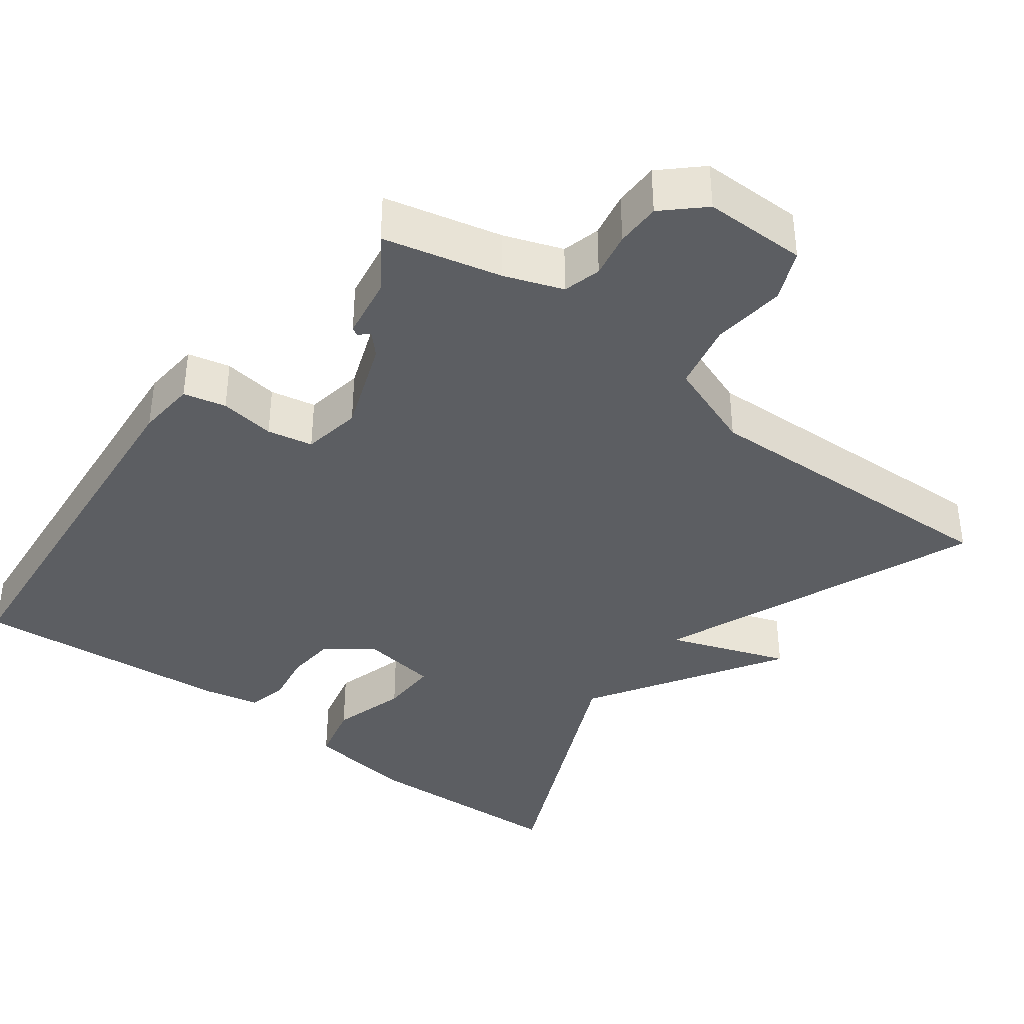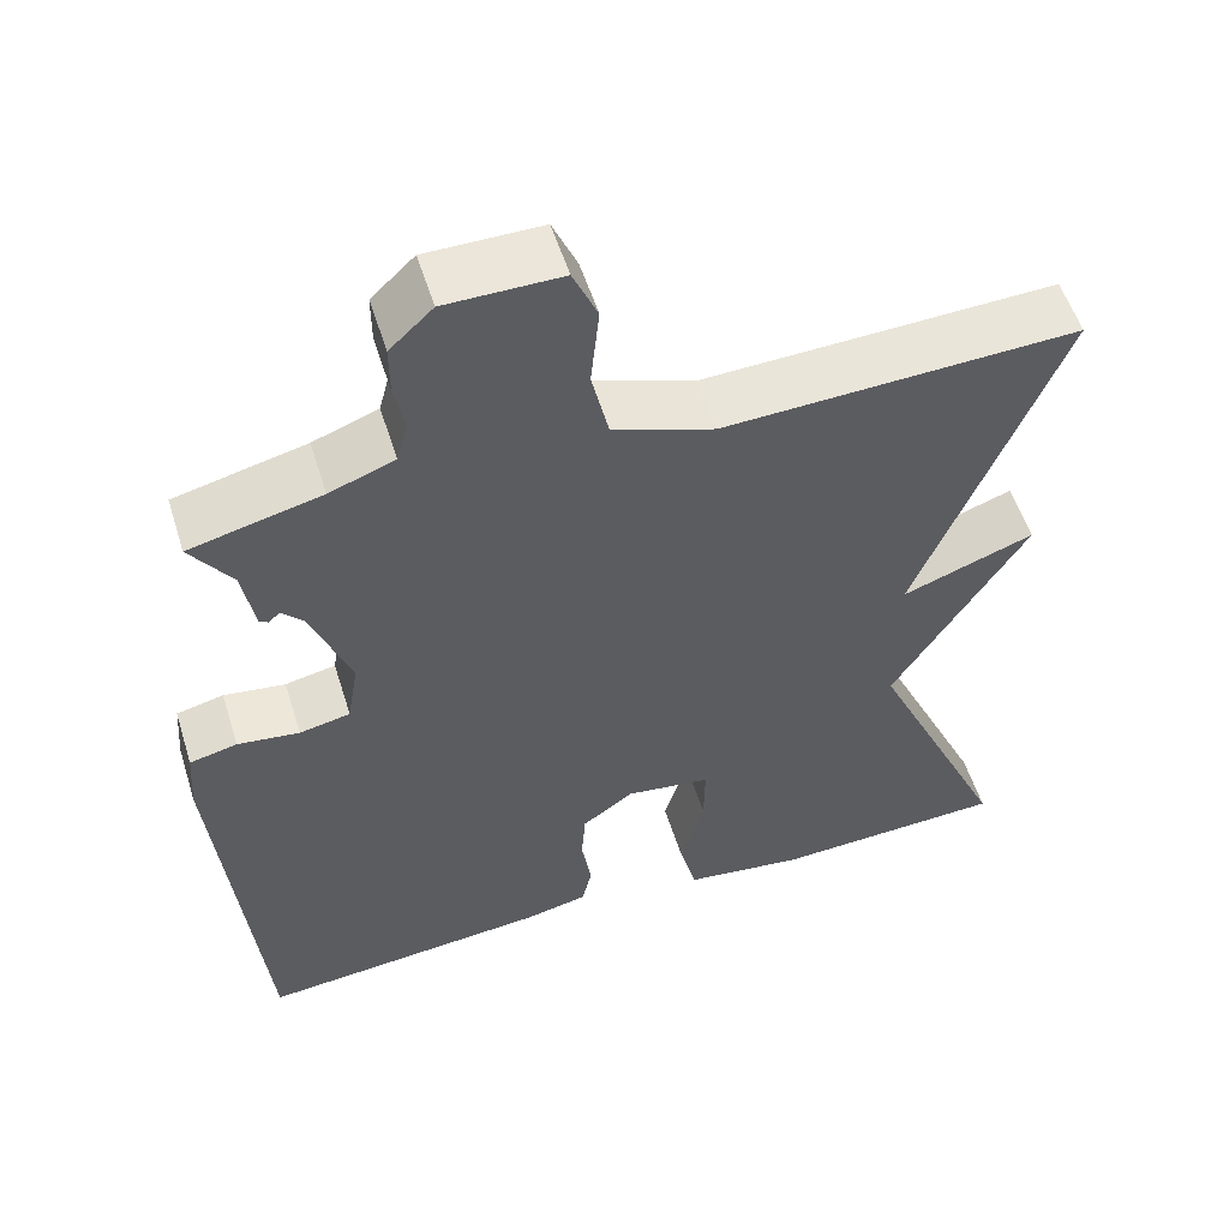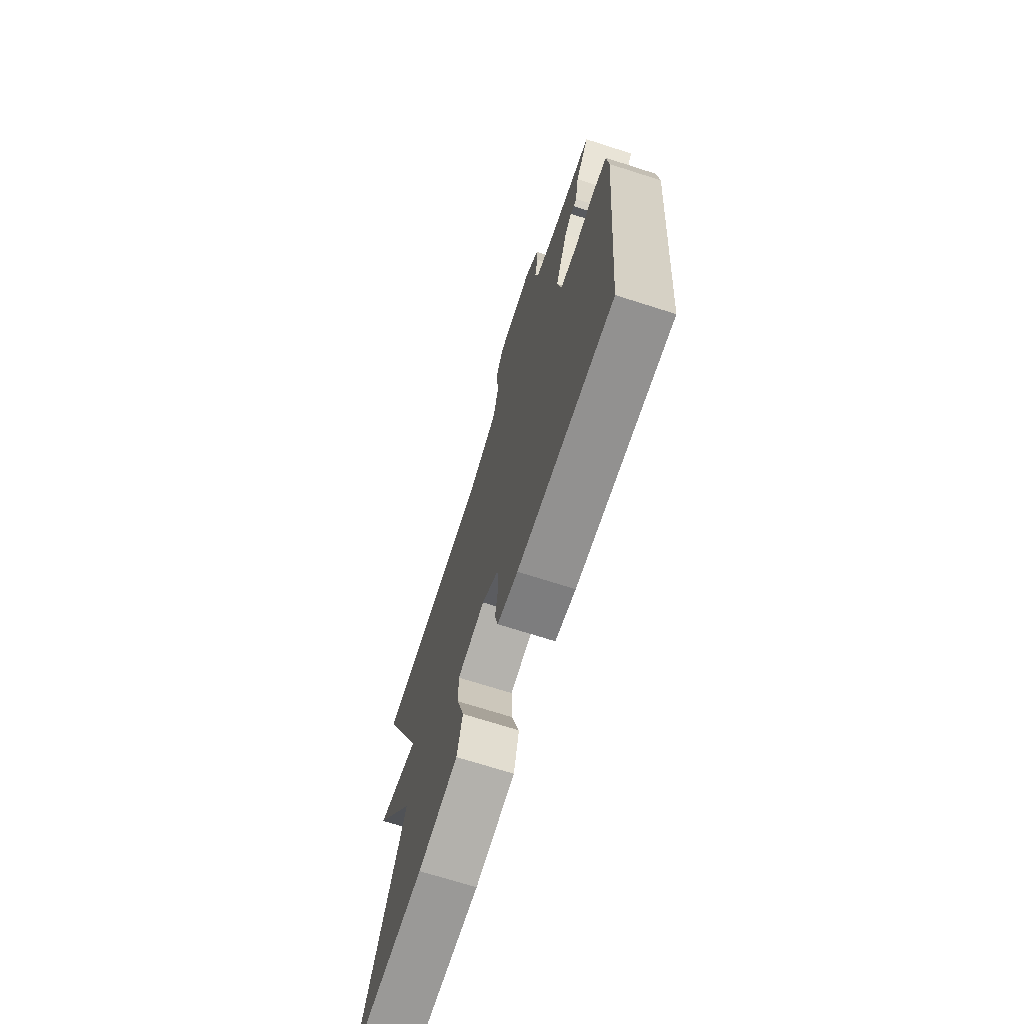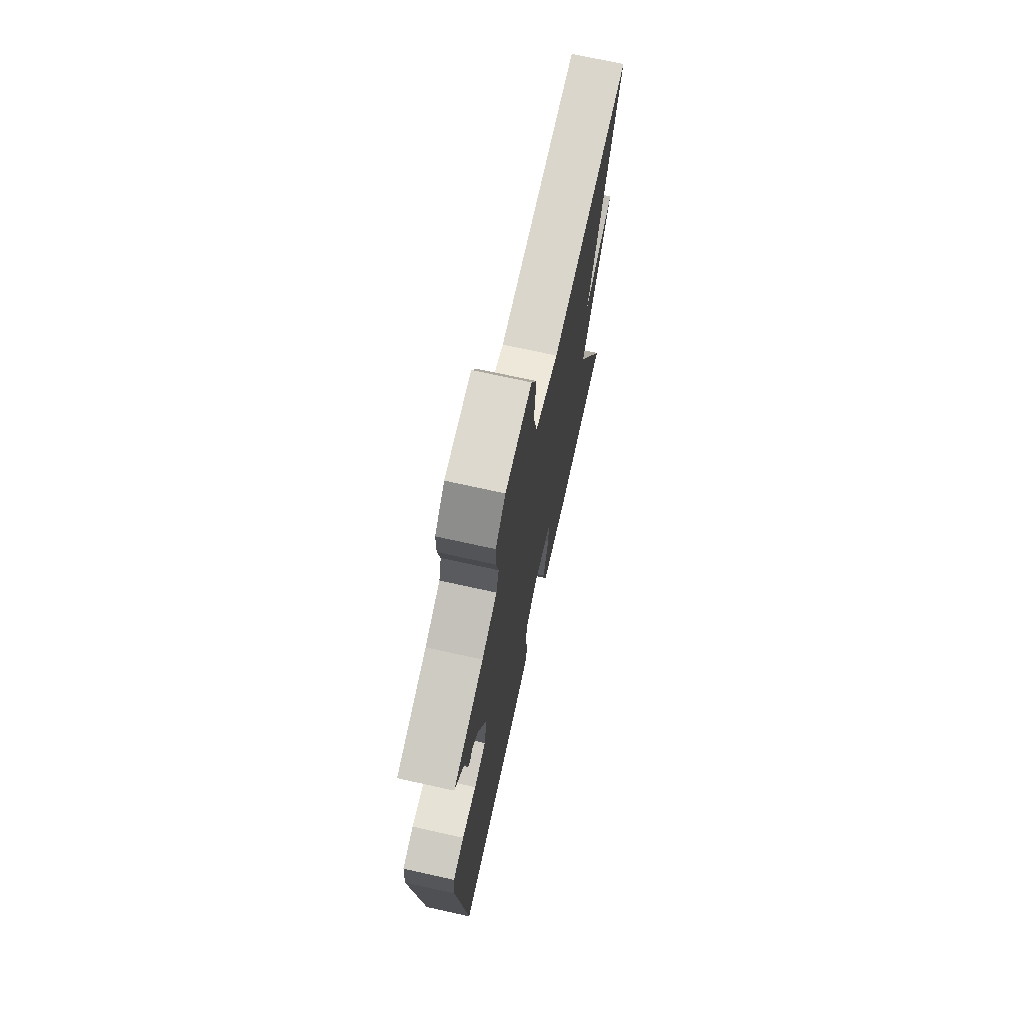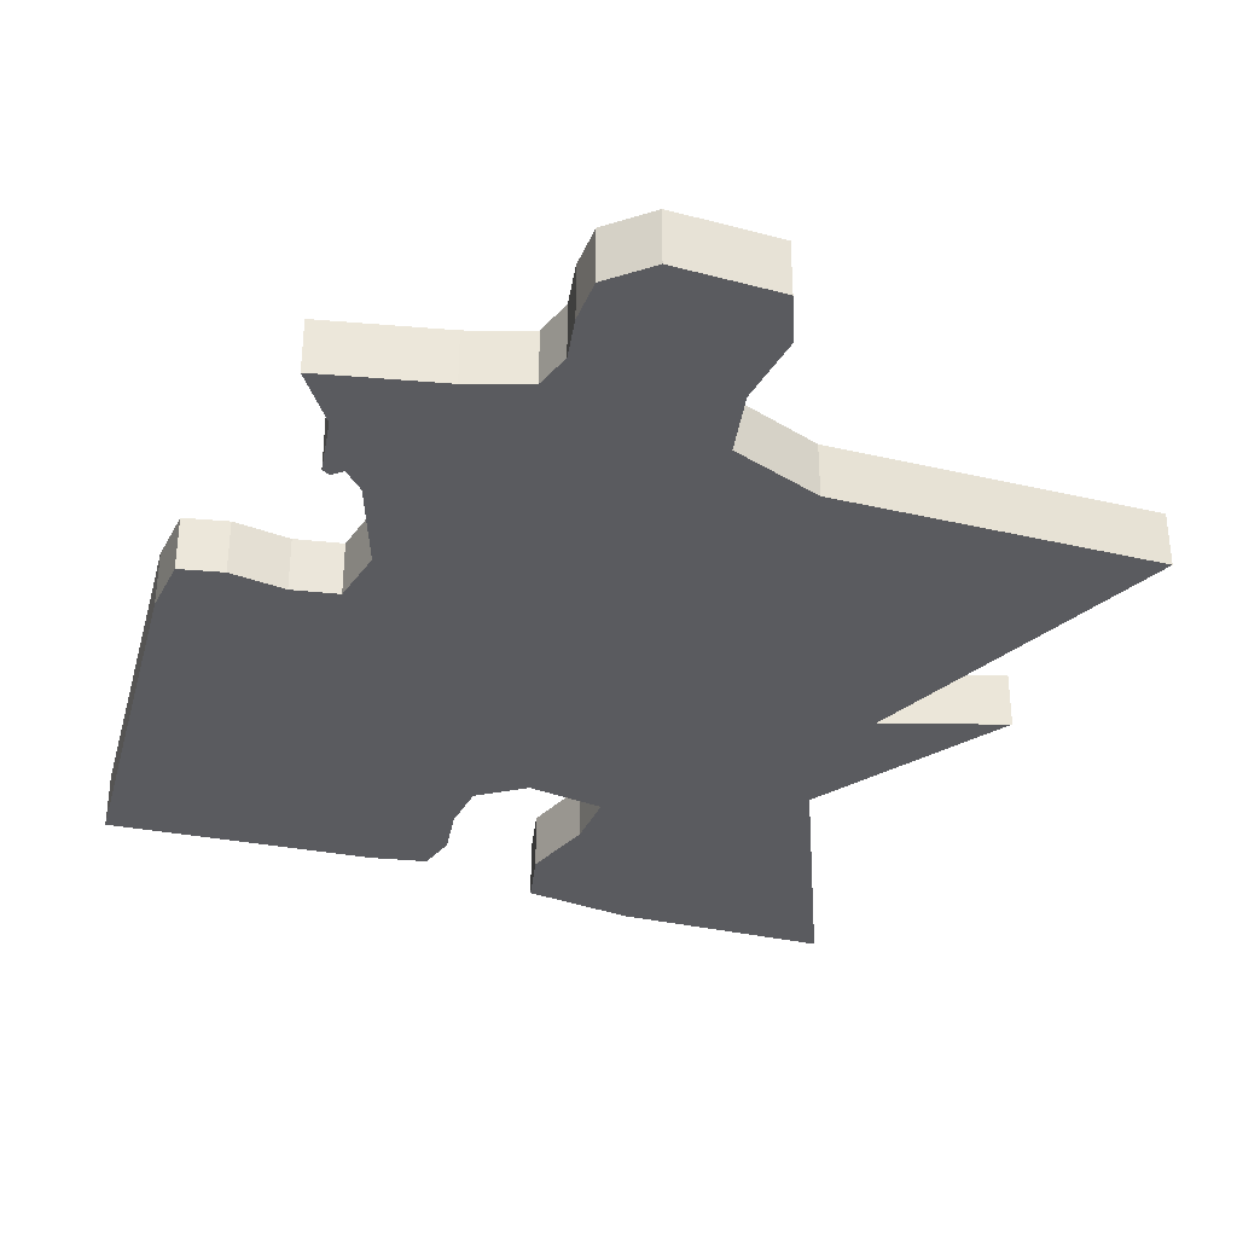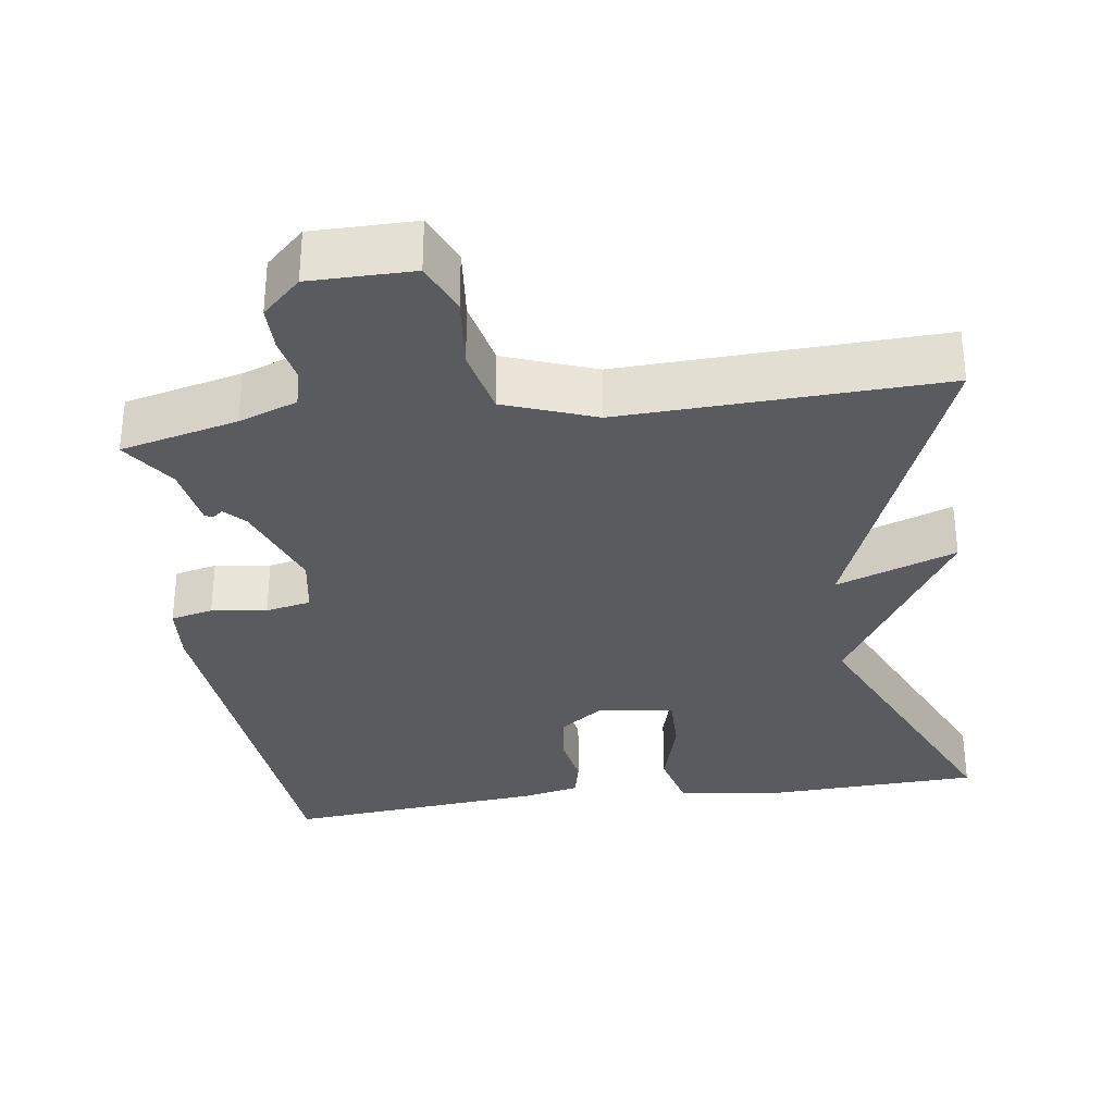
<metadata>
{"format":"obj","ext":"obj","renderer":"f3d","projection":"perspective","resolution":1024,"background":"white","views":[{"elev":-38.2,"azim":-37.2,"up":"+Y"},{"elev":55.1,"azim":-17.4,"up":"+Z"},{"elev":-71.2,"azim":-107.7,"up":"+Z"},{"elev":71.5,"azim":-77.5,"up":"+Z"},{"elev":-33.3,"azim":-20.1,"up":"+Y"},{"elev":-32.3,"azim":8.0,"up":"+Y"}]}
</metadata>
<code>
v -0.5 0.07 -0.5
v -0.549 0.07 0.032
v -0.543 0.07 0.11
v -0.487 0.07 0.123
v -0.414 0.07 0.113
v -0.354 0.07 0.125
v -0.341 0.07 0.203
v -0.387 0.07 0.326
v -0.413 0.07 0.353
v -0.427 0.07 0.341
v -0.437 0.07 0.347
v -0.451 0.07 0.429
v -0.5 0.07 0.5
v -0.345 0.07 0.537
v -0.268 0.07 0.565
v -0.255 0.07 0.615
v -0.267 0.07 0.675
v -0.267 0.07 0.734
v -0.216 0.07 0.782
v -0.08 0.07 0.782
v -0.051 0.07 0.715
v -0.061 0.07 0.618
v -0.041 0.07 0.529
v 0.079 0.07 0.485
v 0.5 0.07 0.5
v 0.331 0.07 0.073
v 0.489 0.07 0.13
v 0.331 0.07 -0.127
v 0.5 0.07 -0.5
v 0.222 0.07 -0.511
v 0.078 0.07 -0.491
v 0.058 0.07 -0.411
v 0.086 0.07 -0.312
v 0.087 0.07 -0.235
v -0.014 0.07 -0.22
v -0.075 0.07 -0.264
v -0.08 0.07 -0.331
v -0.068 0.07 -0.401
v -0.08 0.07 -0.453
v -0.154 0.07 -0.469
v -0.5 0 -0.5
v -0.549 0 0.032
v -0.543 0 0.11
v -0.487 0 0.123
v -0.414 0 0.113
v -0.354 0 0.125
v -0.341 0 0.203
v -0.387 0 0.326
v -0.413 0 0.353
v -0.427 0 0.341
v -0.437 0 0.347
v -0.451 0 0.429
v -0.5 0 0.5
v -0.345 0 0.537
v -0.268 0 0.565
v -0.255 0 0.615
v -0.267 0 0.675
v -0.267 0 0.734
v -0.216 0 0.782
v -0.08 0 0.782
v -0.051 0 0.715
v -0.061 0 0.618
v -0.041 0 0.529
v 0.079 0 0.485
v 0.5 0 0.5
v 0.331 0 0.073
v 0.489 0 0.13
v 0.331 0 -0.127
v 0.5 0 -0.5
v 0.222 0 -0.511
v 0.078 0 -0.491
v 0.058 0 -0.411
v 0.086 0 -0.312
v 0.087 0 -0.235
v -0.014 0 -0.22
v -0.075 0 -0.264
v -0.08 0 -0.331
v -0.068 0 -0.401
v -0.08 0 -0.453
v -0.154 0 -0.469
f 3 4 5
f 2 3 5
f 1 2 5
f 40 1 5
f 39 40 5
f 38 39 5
f 37 38 5
f 36 37 5 6
f 35 36 6 7
f 34 35 7 8
f 31 32 33
f 30 31 33
f 29 30 33
f 28 29 33
f 28 33 34
f 27 28 34
f 26 27 34
f 26 34 8
f 25 26 8
f 24 25 8
f 20 21 22
f 19 20 22
f 18 19 22
f 17 18 22
f 16 17 22
f 15 16 22 23
f 24 8 9
f 23 24 9
f 15 23 9
f 14 15 9
f 10 11 12
f 9 10 12
f 14 9 12
f 12 13 14
f 45 44 43
f 45 43 42
f 45 42 41
f 45 41 80
f 45 80 79
f 45 79 78
f 45 78 77
f 46 45 77 76
f 47 46 76 75
f 48 47 75 74
f 73 72 71
f 73 71 70
f 73 70 69
f 73 69 68
f 74 73 68
f 74 68 67
f 74 67 66
f 48 74 66
f 48 66 65
f 48 65 64
f 62 61 60
f 62 60 59
f 62 59 58
f 62 58 57
f 62 57 56
f 63 62 56 55
f 49 48 64
f 49 64 63
f 49 63 55
f 49 55 54
f 52 51 50
f 52 50 49
f 52 49 54
f 54 53 52
f 1 41 42 2
f 2 42 43 3
f 3 43 44 4
f 4 44 45 5
f 5 45 46 6
f 6 46 47 7
f 7 47 48 8
f 8 48 49 9
f 9 49 50 10
f 10 50 51 11
f 11 51 52 12
f 12 52 53 13
f 13 53 54 14
f 14 54 55 15
f 15 55 56 16
f 16 56 57 17
f 17 57 58 18
f 18 58 59 19
f 19 59 60 20
f 20 60 61 21
f 21 61 62 22
f 22 62 63 23
f 23 63 64 24
f 24 64 65 25
f 25 65 66 26
f 26 66 67 27
f 27 67 68 28
f 28 68 69 29
f 29 69 70 30
f 30 70 71 31
f 31 71 72 32
f 32 72 73 33
f 33 73 74 34
f 34 74 75 35
f 35 75 76 36
f 36 76 77 37
f 37 77 78 38
f 38 78 79 39
f 39 79 80 40
f 40 80 41 1

</code>
